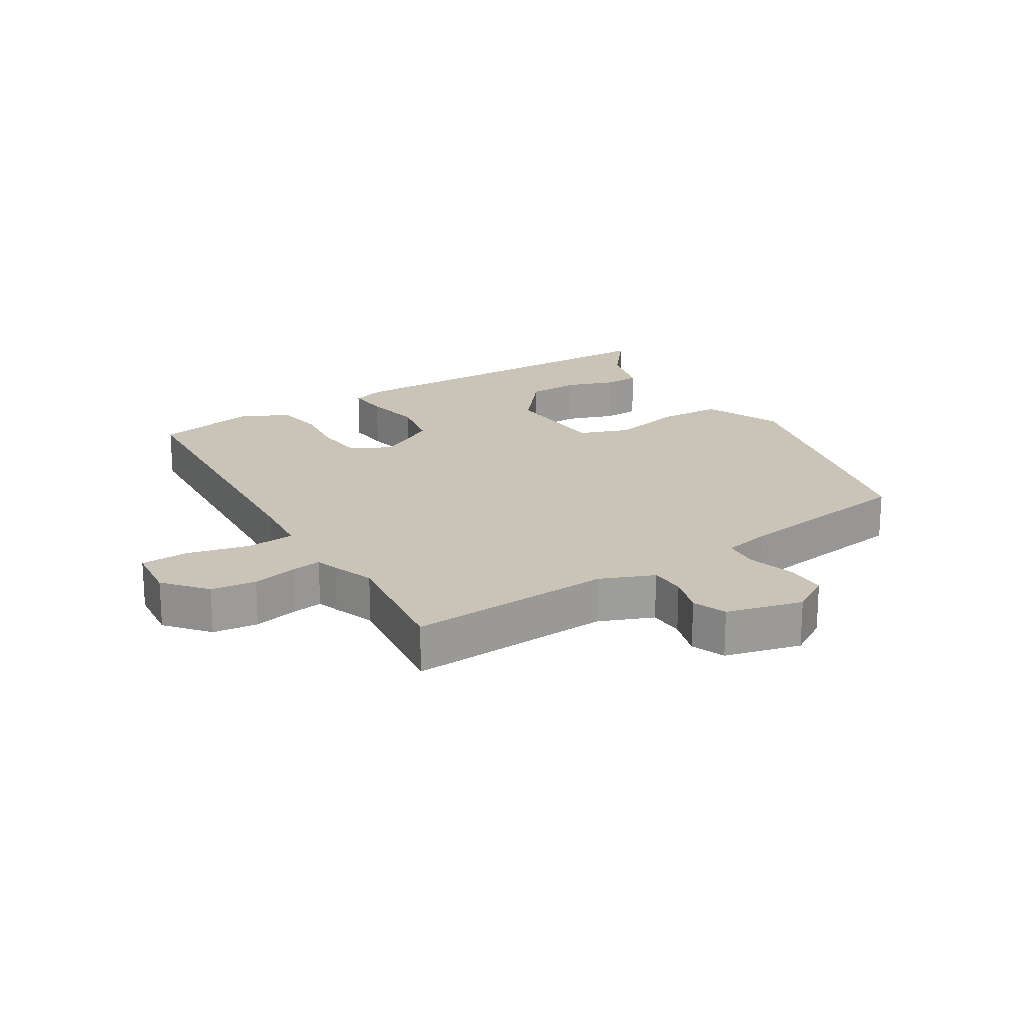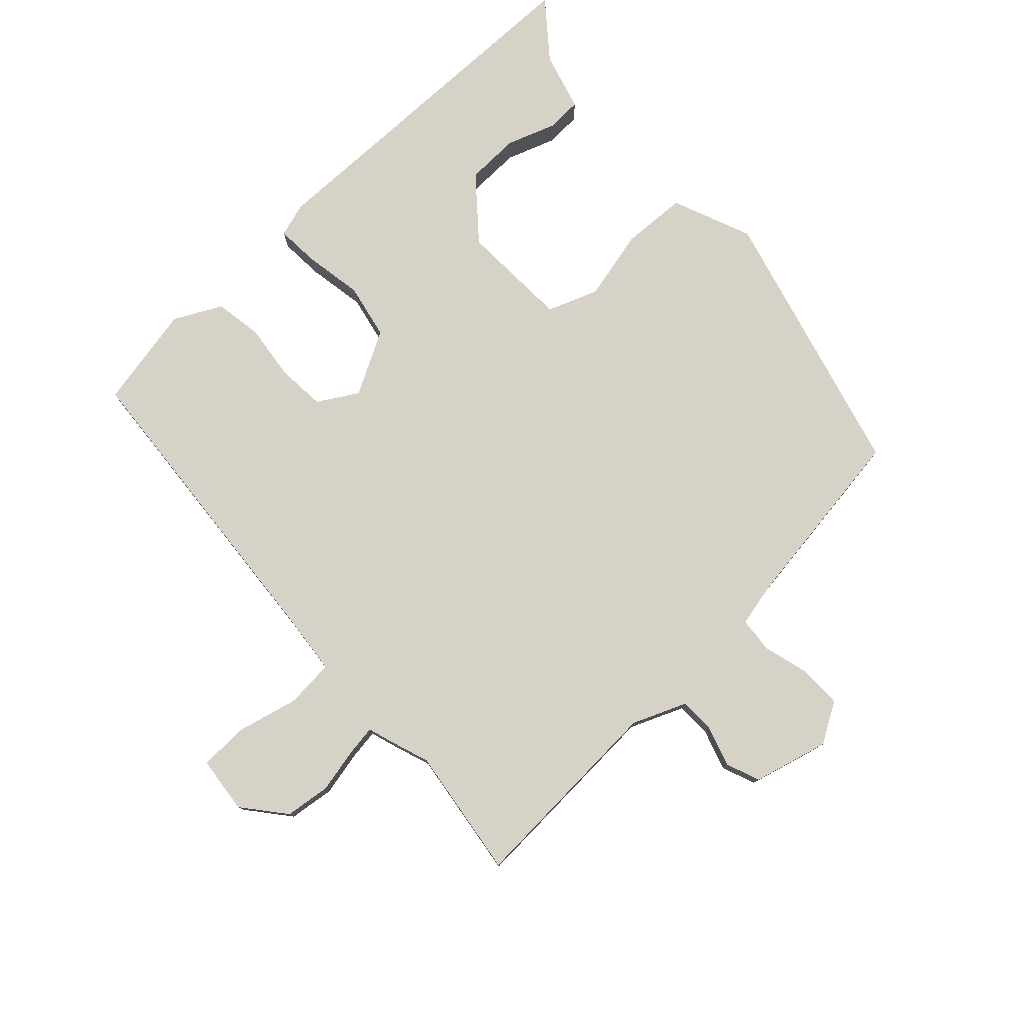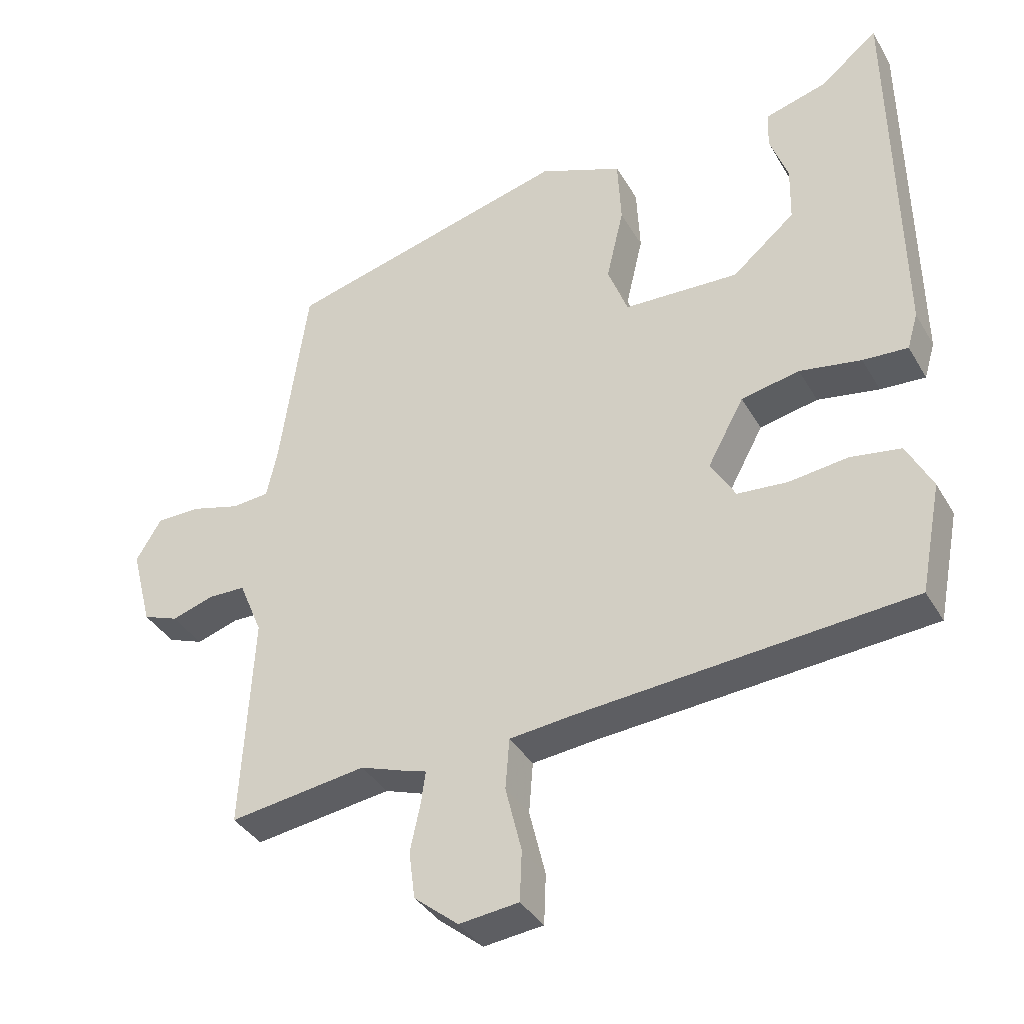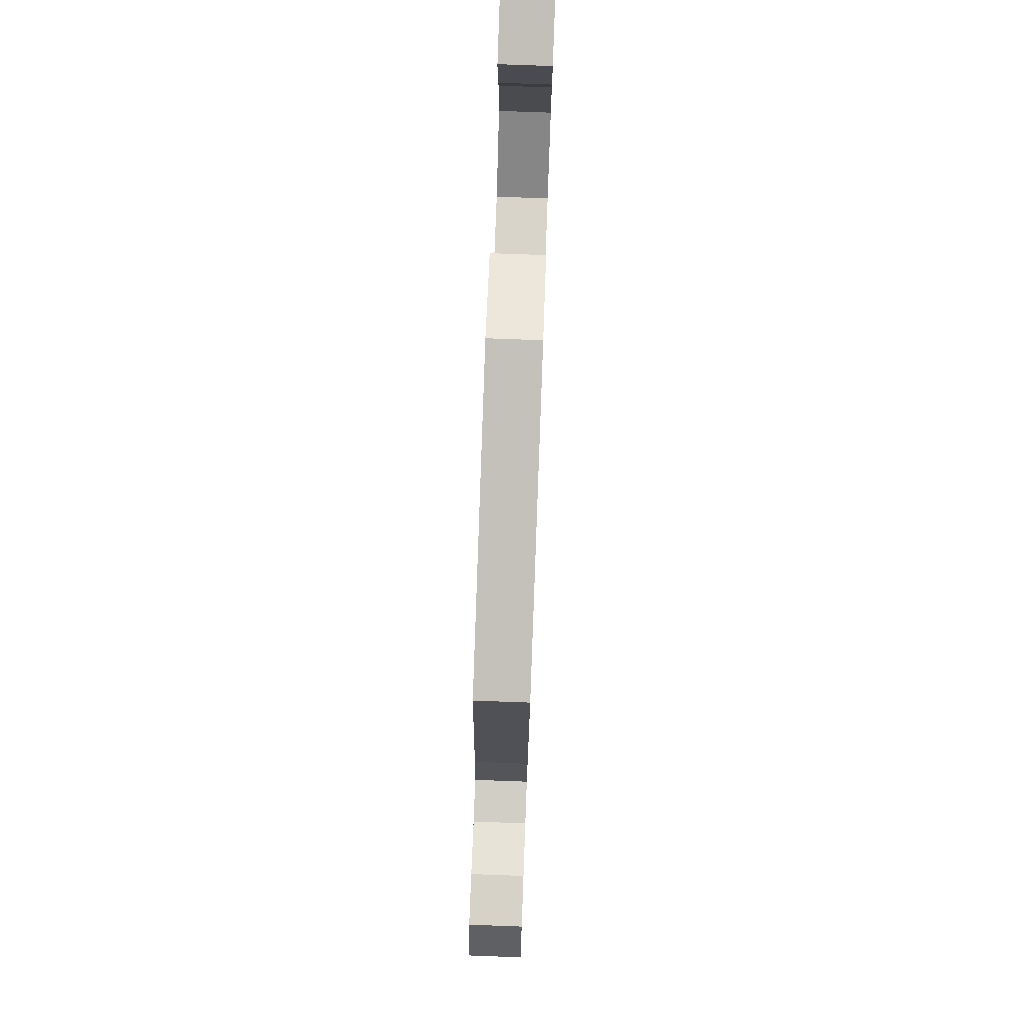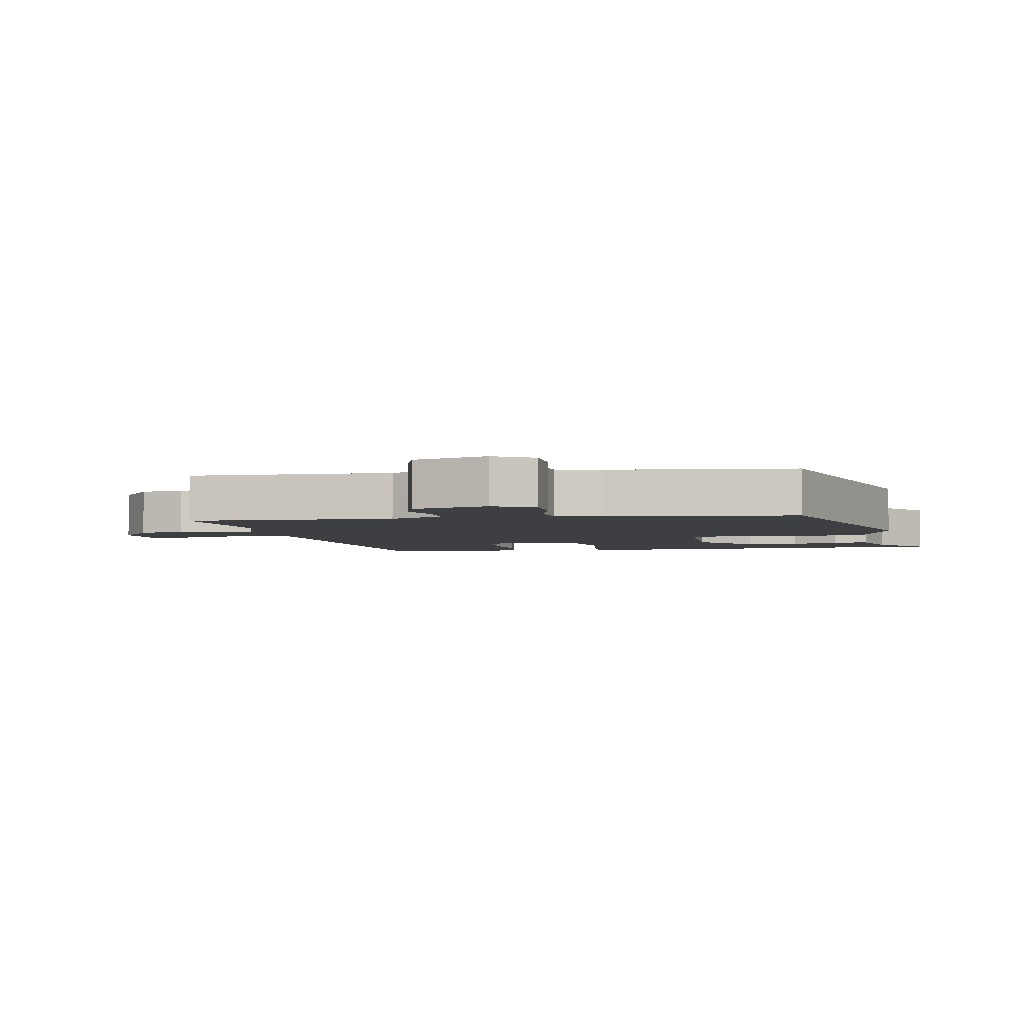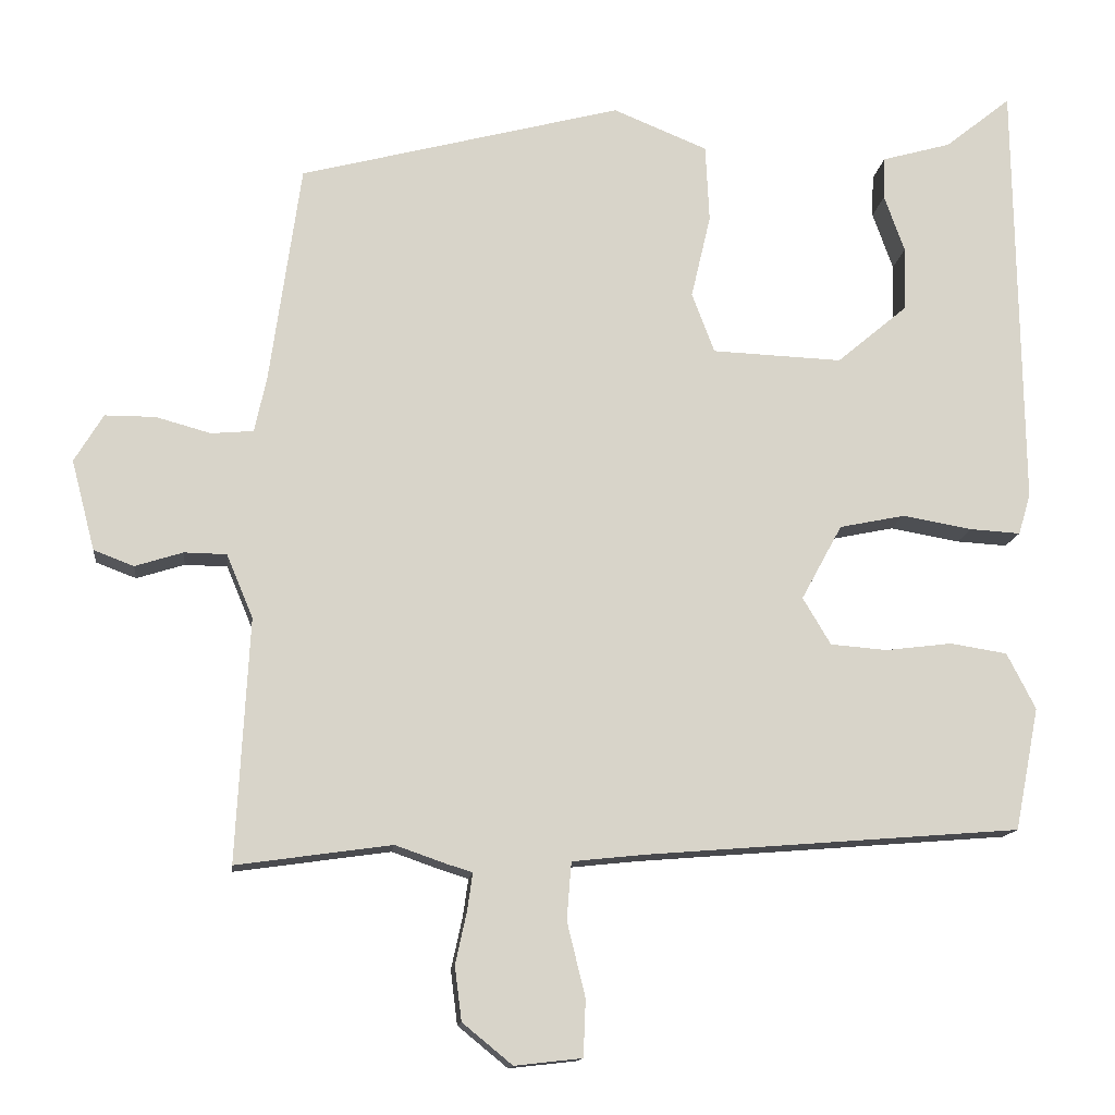
<metadata>
{"format":"obj","ext":"obj","renderer":"f3d","projection":"perspective","resolution":1024,"background":"white","views":[{"elev":20.0,"azim":-122.3,"up":"+Y"},{"elev":78.5,"azim":-133.0,"up":"+Y"},{"elev":-37.2,"azim":27.0,"up":"+Z"},{"elev":77.6,"azim":-87.9,"up":"+Z"},{"elev":-3.8,"azim":-77.9,"up":"+Y"},{"elev":-13.5,"azim":-6.5,"up":"+Z"}]}
</metadata>
<code>
v -0.352 0.07 -0.479
v -0.557 0.07 -0.508
v -0.54 0.07 -0.187
v -0.575 0.07 -0.103
v -0.631 0.07 -0.102
v -0.694 0.07 -0.122
v -0.747 0.07 -0.102
v -0.778 0.07 0.017
v -0.74 0.07 0.08
v -0.673 0.07 0.08
v -0.601 0.07 0.06
v -0.545 0.07 0.065
v -0.529 0.07 0.138
v -0.488 0.07 0.429
v -0.062 0.07 0.541
v 0.063 0.07 0.49
v 0.068 0.07 0.388
v 0.042 0.07 0.277
v 0.072 0.07 0.198
v 0.244 0.07 0.191
v 0.338 0.07 0.27
v 0.34 0.07 0.354
v 0.313 0.07 0.43
v 0.315 0.07 0.486
v 0.407 0.07 0.512
v 0.494 0.07 0.582
v 0.502 0.07 0.009
v 0.486 0.07 -0.045
v 0.419 0.07 -0.041
v 0.327 0.07 -0.025
v 0.24 0.07 -0.043
v 0.186 0.07 -0.142
v 0.223 0.07 -0.204
v 0.298 0.07 -0.21
v 0.386 0.07 -0.199
v 0.461 0.07 -0.211
v 0.499 0.07 -0.285
v 0.467 0.07 -0.447
v -0.03 0.07 -0.487
v -0.124 0.07 -0.497
v -0.13 0.07 -0.573
v -0.106 0.07 -0.671
v -0.109 0.07 -0.746
v -0.198 0.07 -0.756
v -0.264 0.07 -0.702
v -0.273 0.07 -0.631
v -0.258 0.07 -0.562
v -0.251 0.07 -0.513
v -0.286 0.07 -0.502
v -0.352 0 -0.479
v -0.557 0 -0.508
v -0.54 0 -0.187
v -0.575 0 -0.103
v -0.631 0 -0.102
v -0.694 0 -0.122
v -0.747 0 -0.102
v -0.778 0 0.017
v -0.74 0 0.08
v -0.673 0 0.08
v -0.601 0 0.06
v -0.545 0 0.065
v -0.529 0 0.138
v -0.488 0 0.429
v -0.062 0 0.541
v 0.063 0 0.49
v 0.068 0 0.388
v 0.042 0 0.277
v 0.072 0 0.198
v 0.244 0 0.191
v 0.338 0 0.27
v 0.34 0 0.354
v 0.313 0 0.43
v 0.315 0 0.486
v 0.407 0 0.512
v 0.494 0 0.582
v 0.502 0 0.009
v 0.486 0 -0.045
v 0.419 0 -0.041
v 0.327 0 -0.025
v 0.24 0 -0.043
v 0.186 0 -0.142
v 0.223 0 -0.204
v 0.298 0 -0.21
v 0.386 0 -0.199
v 0.461 0 -0.211
v 0.499 0 -0.285
v 0.467 0 -0.447
v -0.03 0 -0.487
v -0.124 0 -0.497
v -0.13 0 -0.573
v -0.106 0 -0.671
v -0.109 0 -0.746
v -0.198 0 -0.756
v -0.264 0 -0.702
v -0.273 0 -0.631
v -0.258 0 -0.562
v -0.251 0 -0.513
v -0.286 0 -0.502
f 48 49 1
f 45 46 47
f 44 45 47
f 43 44 47
f 42 43 47
f 41 42 47
f 40 41 47 48
f 37 38 39
f 36 37 39
f 35 36 39
f 34 35 39
f 33 34 39 40
f 40 48 1
f 33 40 1
f 32 33 1
f 28 29 30
f 27 28 30
f 26 27 30
f 25 26 30
f 22 23 24 25
f 21 22 25
f 21 25 30
f 20 21 30 31
f 16 17 18
f 15 16 18
f 14 15 18
f 13 14 18
f 12 13 18 19
f 9 10 11
f 8 9 11
f 7 8 11
f 6 7 11
f 5 6 11
f 4 5 11 12
f 31 32 1
f 20 31 1
f 19 20 1
f 12 19 1
f 4 12 1
f 3 4 1
f 1 2 3
f 50 98 97
f 96 95 94
f 96 94 93
f 96 93 92
f 96 92 91
f 96 91 90
f 97 96 90 89
f 88 87 86
f 88 86 85
f 88 85 84
f 88 84 83
f 89 88 83 82
f 50 97 89
f 50 89 82
f 50 82 81
f 79 78 77
f 79 77 76
f 79 76 75
f 79 75 74
f 74 73 72 71
f 74 71 70
f 79 74 70
f 80 79 70 69
f 67 66 65
f 67 65 64
f 67 64 63
f 67 63 62
f 68 67 62 61
f 60 59 58
f 60 58 57
f 60 57 56
f 60 56 55
f 60 55 54
f 61 60 54 53
f 50 81 80
f 50 80 69
f 50 69 68
f 50 68 61
f 50 61 53
f 50 53 52
f 52 51 50
f 1 50 51 2
f 2 51 52 3
f 3 52 53 4
f 4 53 54 5
f 5 54 55 6
f 6 55 56 7
f 7 56 57 8
f 8 57 58 9
f 9 58 59 10
f 10 59 60 11
f 11 60 61 12
f 12 61 62 13
f 13 62 63 14
f 14 63 64 15
f 15 64 65 16
f 16 65 66 17
f 17 66 67 18
f 18 67 68 19
f 19 68 69 20
f 20 69 70 21
f 21 70 71 22
f 22 71 72 23
f 23 72 73 24
f 24 73 74 25
f 25 74 75 26
f 26 75 76 27
f 27 76 77 28
f 28 77 78 29
f 29 78 79 30
f 30 79 80 31
f 31 80 81 32
f 32 81 82 33
f 33 82 83 34
f 34 83 84 35
f 35 84 85 36
f 36 85 86 37
f 37 86 87 38
f 38 87 88 39
f 39 88 89 40
f 40 89 90 41
f 41 90 91 42
f 42 91 92 43
f 43 92 93 44
f 44 93 94 45
f 45 94 95 46
f 46 95 96 47
f 47 96 97 48
f 48 97 98 49
f 49 98 50 1

</code>
